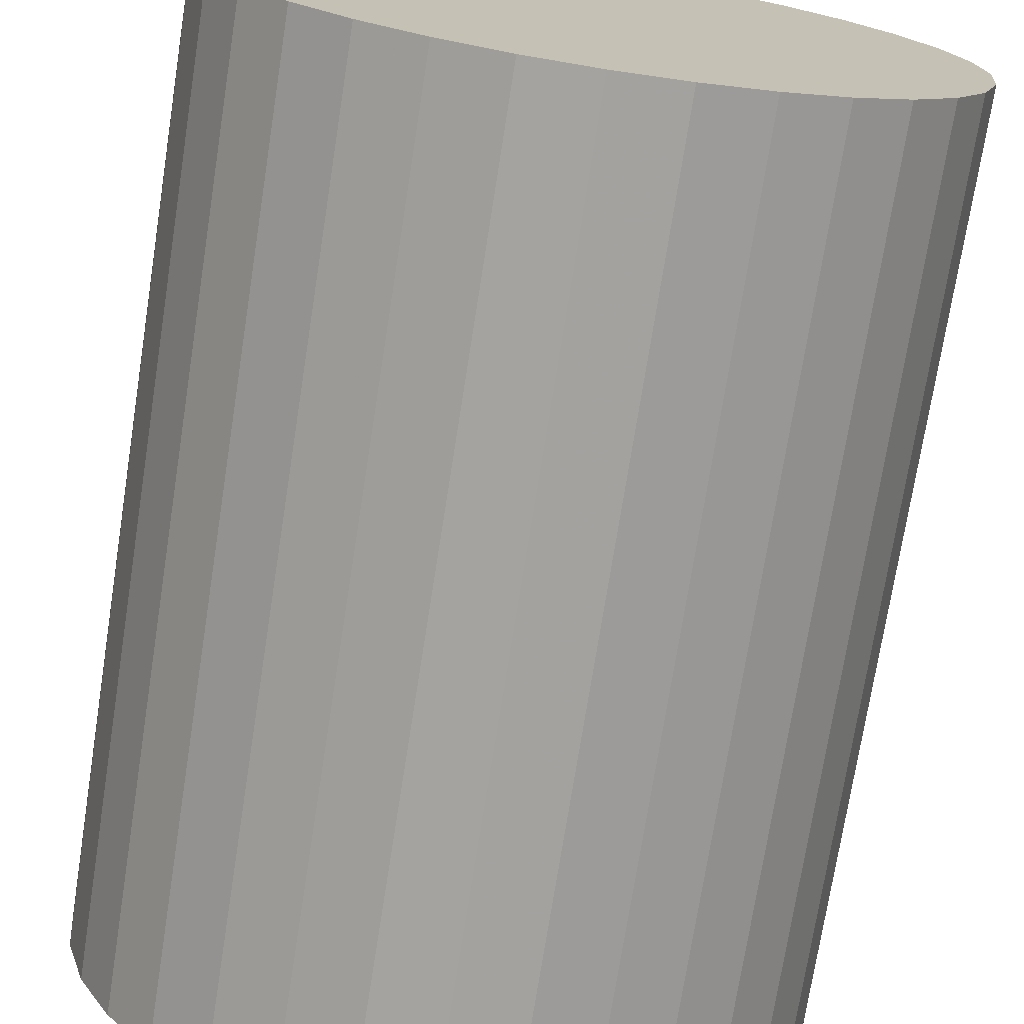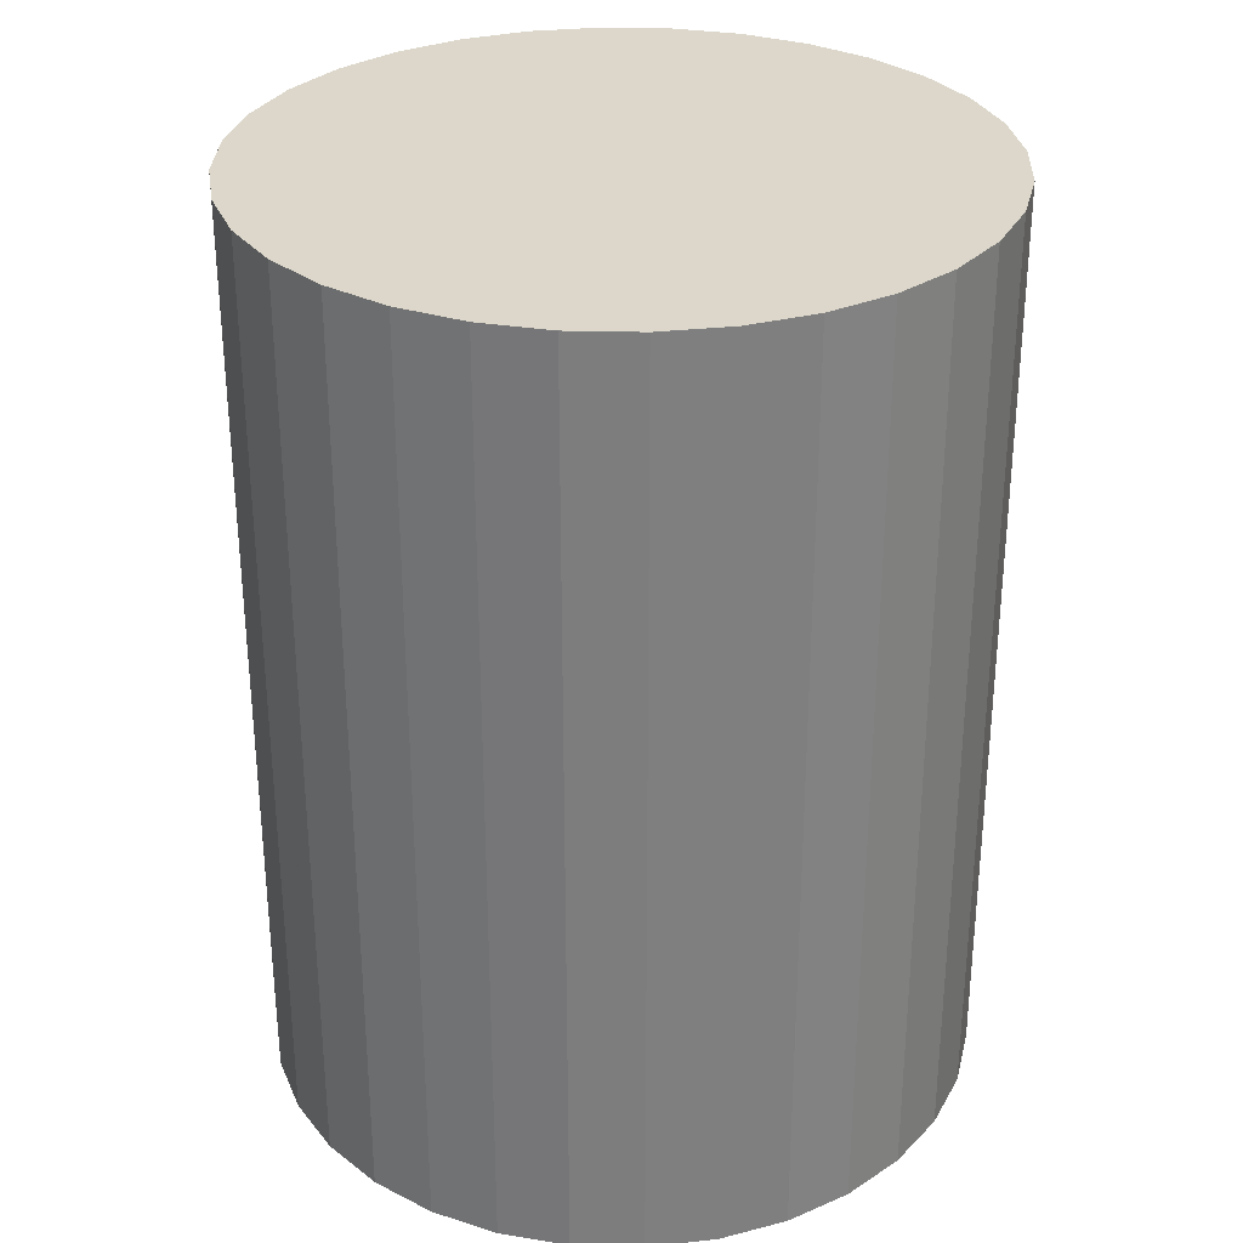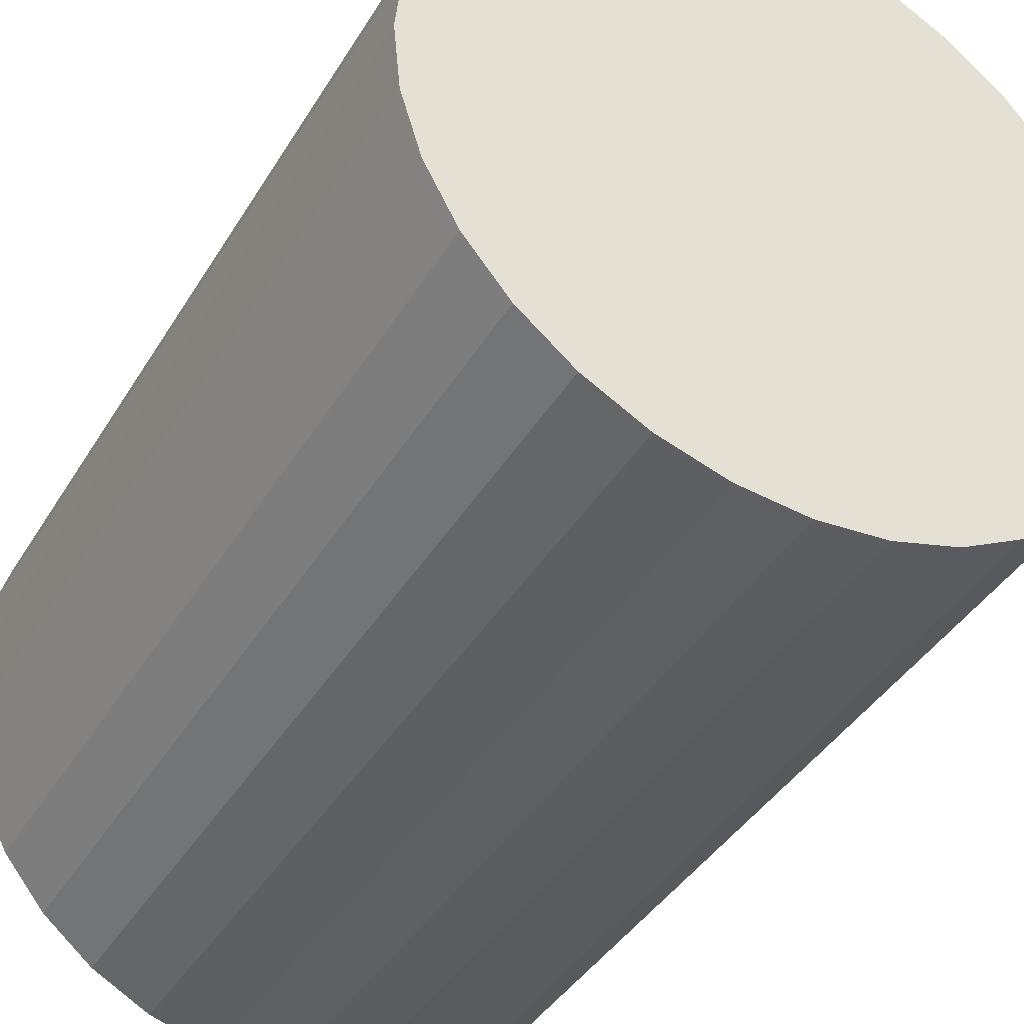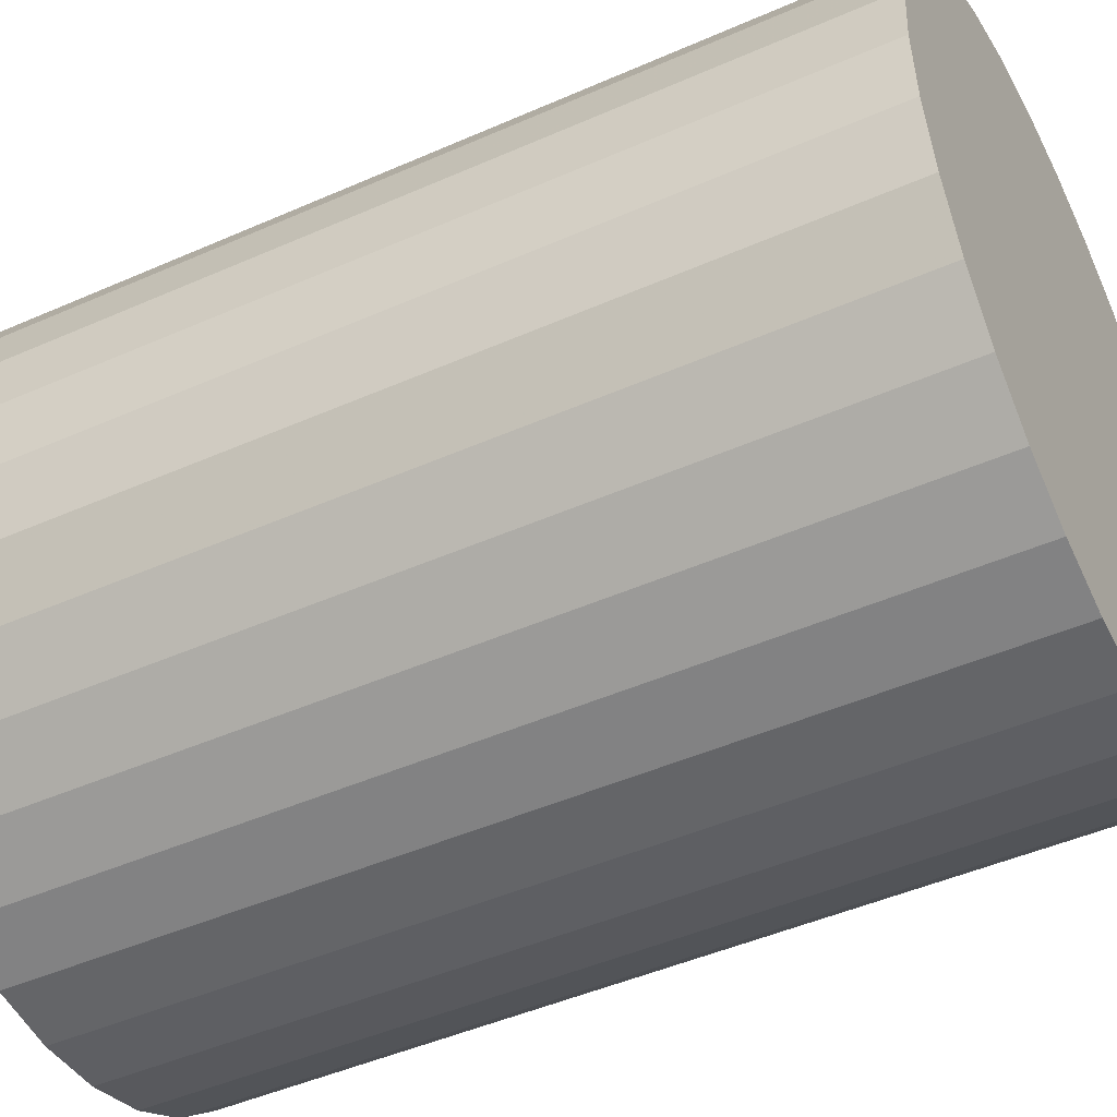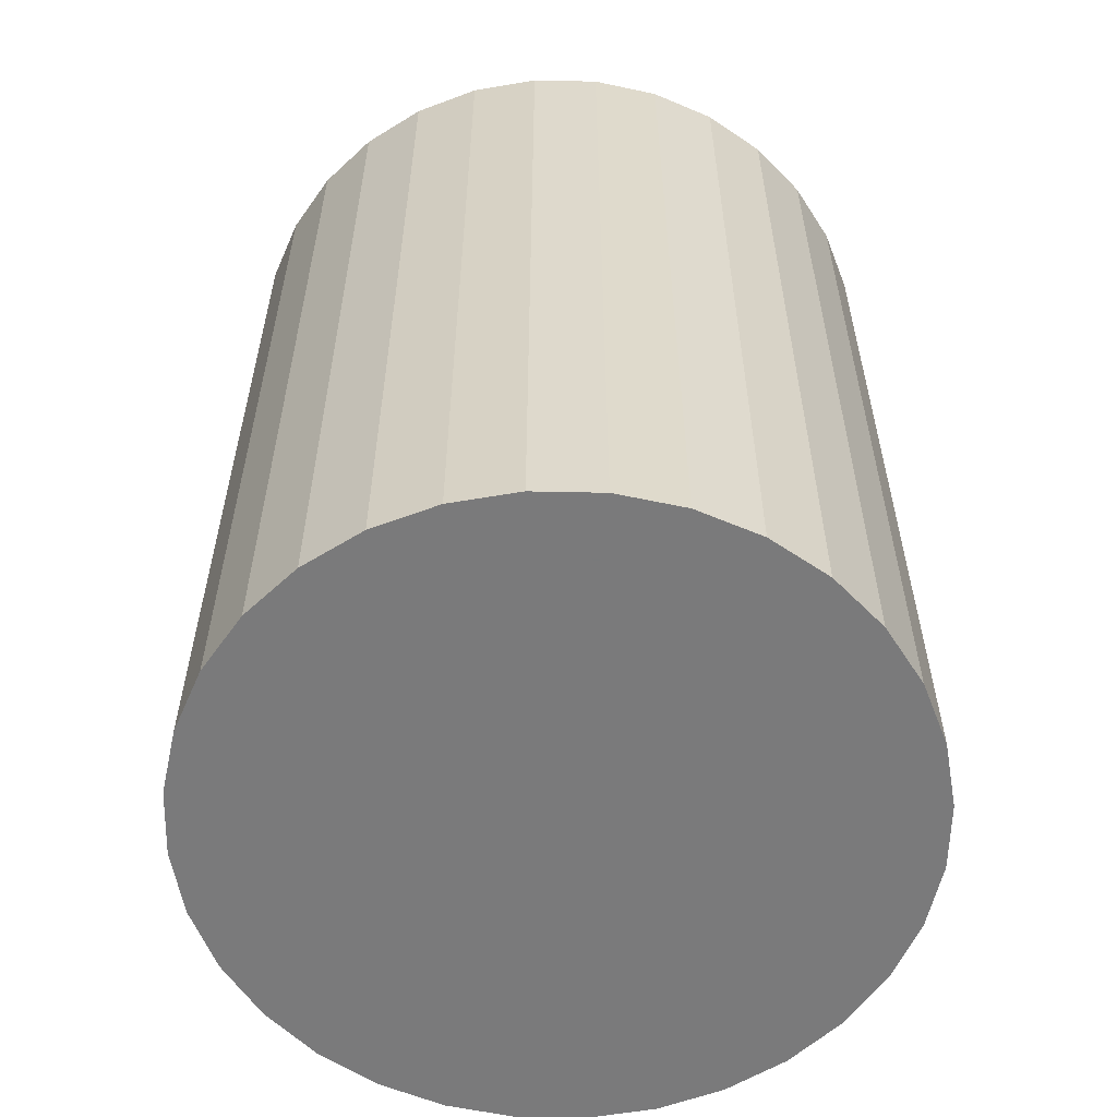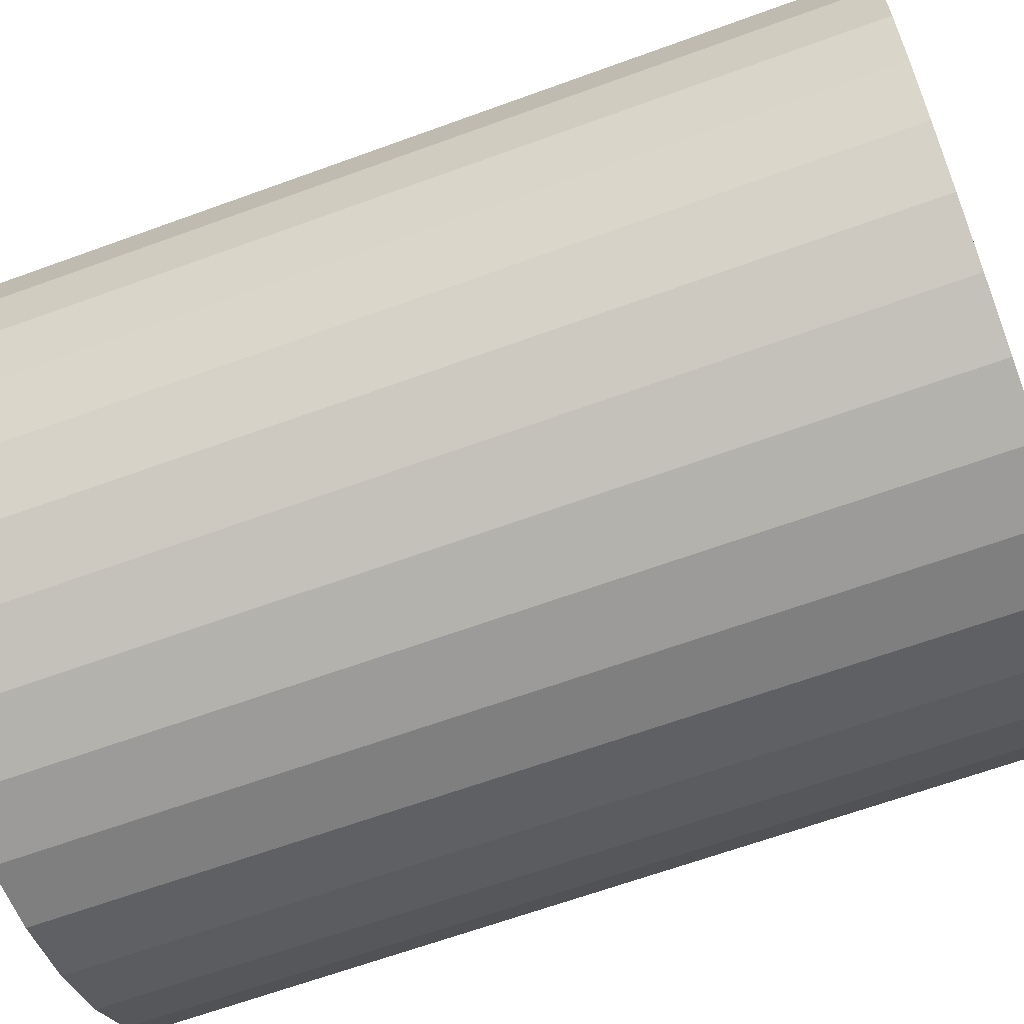
<metadata>
{"format":"obj","ext":"obj","renderer":"f3d","projection":"perspective","resolution":1024,"background":"white","views":[{"elev":-73.1,"azim":171.1,"up":"+Y"},{"elev":30.6,"azim":-161.0,"up":"+Z"},{"elev":-40.5,"azim":151.5,"up":"+Y"},{"elev":-46.8,"azim":116.6,"up":"+Y"},{"elev":-58.1,"azim":139.4,"up":"+Z"},{"elev":-64.8,"azim":-69.8,"up":"+Y"}]}
</metadata>
<code>
v 0 0 -0.02729
v 0.02089 0 -0.02729
v 0.02089 0 0.02729
v 0 0 0.02729
v 0.02049 0.004076 -0.02729
v 0.02049 0.004076 0.02729
v 0.0193 0.007994 -0.02729
v 0.0193 0.007994 0.02729
v 0.01737 0.01161 -0.02729
v 0.01737 0.01161 0.02729
v 0.01477 0.01477 -0.02729
v 0.01477 0.01477 0.02729
v 0.01161 0.01737 -0.02729
v 0.01161 0.01737 0.02729
v 0.007994 0.0193 -0.02729
v 0.007994 0.0193 0.02729
v 0.004076 0.02049 -0.02729
v 0.004076 0.02049 0.02729
v 0 0.02089 -0.02729
v 0 0.02089 0.02729
v -0.004076 0.02049 -0.02729
v -0.004076 0.02049 0.02729
v -0.007994 0.0193 -0.02729
v -0.007994 0.0193 0.02729
v -0.01161 0.01737 -0.02729
v -0.01161 0.01737 0.02729
v -0.01477 0.01477 -0.02729
v -0.01477 0.01477 0.02729
v -0.01737 0.01161 -0.02729
v -0.01737 0.01161 0.02729
v -0.0193 0.007994 -0.02729
v -0.0193 0.007994 0.02729
v -0.02049 0.004076 -0.02729
v -0.02049 0.004076 0.02729
v -0.02089 0 -0.02729
v -0.02089 0 0.02729
v -0.02049 -0.004076 -0.02729
v -0.02049 -0.004076 0.02729
v -0.0193 -0.007994 -0.02729
v -0.0193 -0.007994 0.02729
v -0.01737 -0.01161 -0.02729
v -0.01737 -0.01161 0.02729
v -0.01477 -0.01477 -0.02729
v -0.01477 -0.01477 0.02729
v -0.01161 -0.01737 -0.02729
v -0.01161 -0.01737 0.02729
v -0.007994 -0.0193 -0.02729
v -0.007994 -0.0193 0.02729
v -0.004076 -0.02049 -0.02729
v -0.004076 -0.02049 0.02729
v -0 -0.02089 -0.02729
v -0 -0.02089 0.02729
v 0.004076 -0.02049 -0.02729
v 0.004076 -0.02049 0.02729
v 0.007994 -0.0193 -0.02729
v 0.007994 -0.0193 0.02729
v 0.01161 -0.01737 -0.02729
v 0.01161 -0.01737 0.02729
v 0.01477 -0.01477 -0.02729
v 0.01477 -0.01477 0.02729
v 0.01737 -0.01161 -0.02729
v 0.01737 -0.01161 0.02729
v 0.0193 -0.007994 -0.02729
v 0.0193 -0.007994 0.02729
v 0.02049 -0.004076 -0.02729
v 0.02049 -0.004076 0.02729
f 2 1 5
f 2 5 3
f 3 5 6
f 3 6 4
f 5 1 7
f 5 7 6
f 6 7 8
f 6 8 4
f 7 1 9
f 7 9 8
f 8 9 10
f 8 10 4
f 9 1 11
f 9 11 10
f 10 11 12
f 10 12 4
f 11 1 13
f 11 13 12
f 12 13 14
f 12 14 4
f 13 1 15
f 13 15 14
f 14 15 16
f 14 16 4
f 15 1 17
f 15 17 16
f 16 17 18
f 16 18 4
f 17 1 19
f 17 19 18
f 18 19 20
f 18 20 4
f 19 1 21
f 19 21 20
f 20 21 22
f 20 22 4
f 21 1 23
f 21 23 22
f 22 23 24
f 22 24 4
f 23 1 25
f 23 25 24
f 24 25 26
f 24 26 4
f 25 1 27
f 25 27 26
f 26 27 28
f 26 28 4
f 27 1 29
f 27 29 28
f 28 29 30
f 28 30 4
f 29 1 31
f 29 31 30
f 30 31 32
f 30 32 4
f 31 1 33
f 31 33 32
f 32 33 34
f 32 34 4
f 33 1 35
f 33 35 34
f 34 35 36
f 34 36 4
f 35 1 37
f 35 37 36
f 36 37 38
f 36 38 4
f 37 1 39
f 37 39 38
f 38 39 40
f 38 40 4
f 39 1 41
f 39 41 40
f 40 41 42
f 40 42 4
f 41 1 43
f 41 43 42
f 42 43 44
f 42 44 4
f 43 1 45
f 43 45 44
f 44 45 46
f 44 46 4
f 45 1 47
f 45 47 46
f 46 47 48
f 46 48 4
f 47 1 49
f 47 49 48
f 48 49 50
f 48 50 4
f 49 1 51
f 49 51 50
f 50 51 52
f 50 52 4
f 51 1 53
f 51 53 52
f 52 53 54
f 52 54 4
f 53 1 55
f 53 55 54
f 54 55 56
f 54 56 4
f 55 1 57
f 55 57 56
f 56 57 58
f 56 58 4
f 57 1 59
f 57 59 58
f 58 59 60
f 58 60 4
f 59 1 61
f 59 61 60
f 60 61 62
f 60 62 4
f 61 1 63
f 61 63 62
f 62 63 64
f 62 64 4
f 63 1 65
f 63 65 64
f 64 65 66
f 64 66 4
f 65 1 2
f 65 2 66
f 66 2 3
f 66 3 4

</code>
